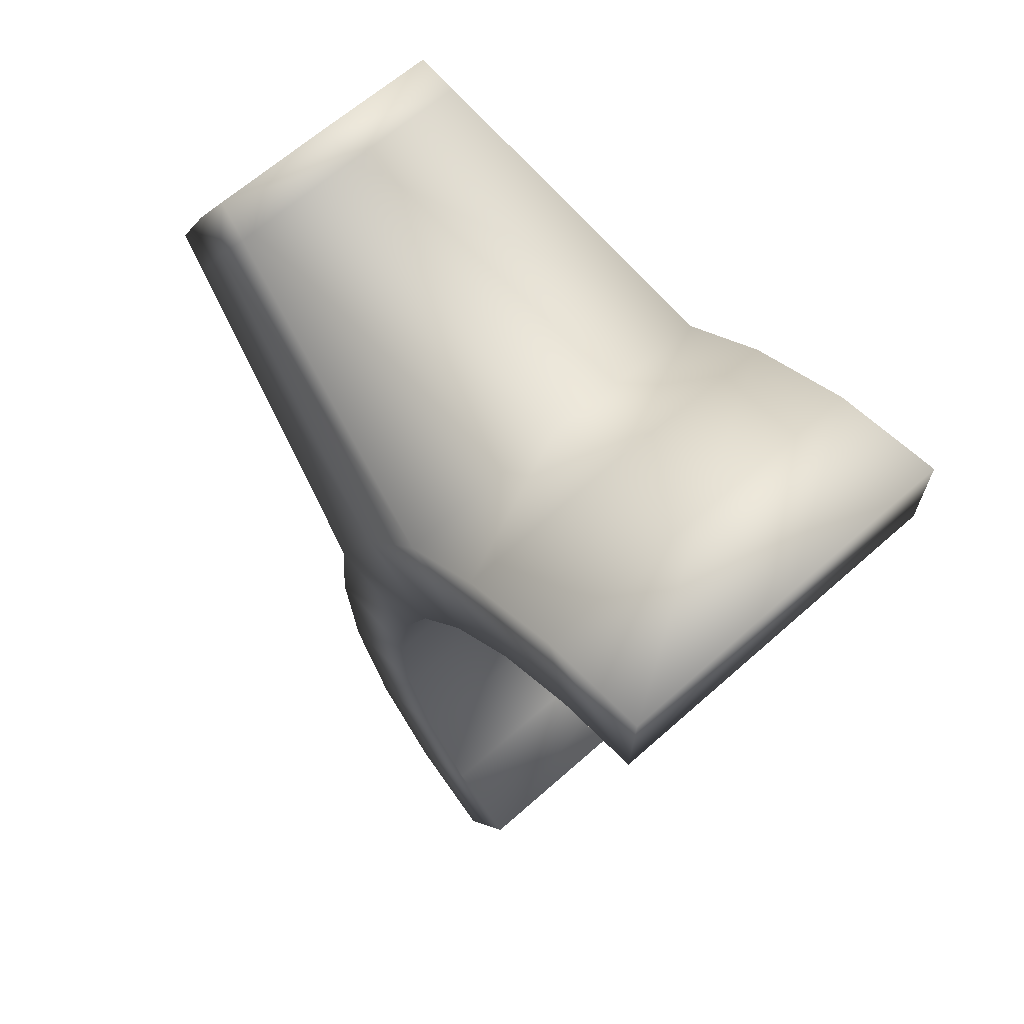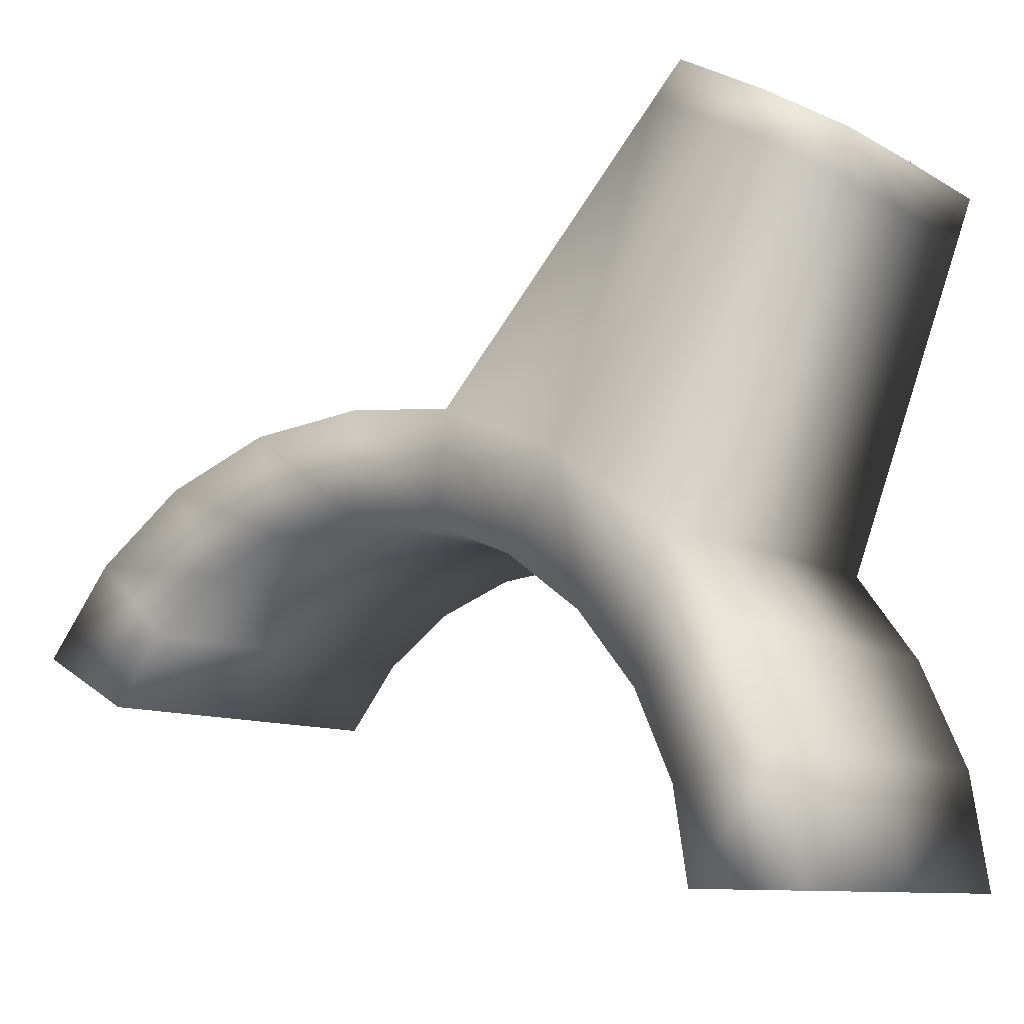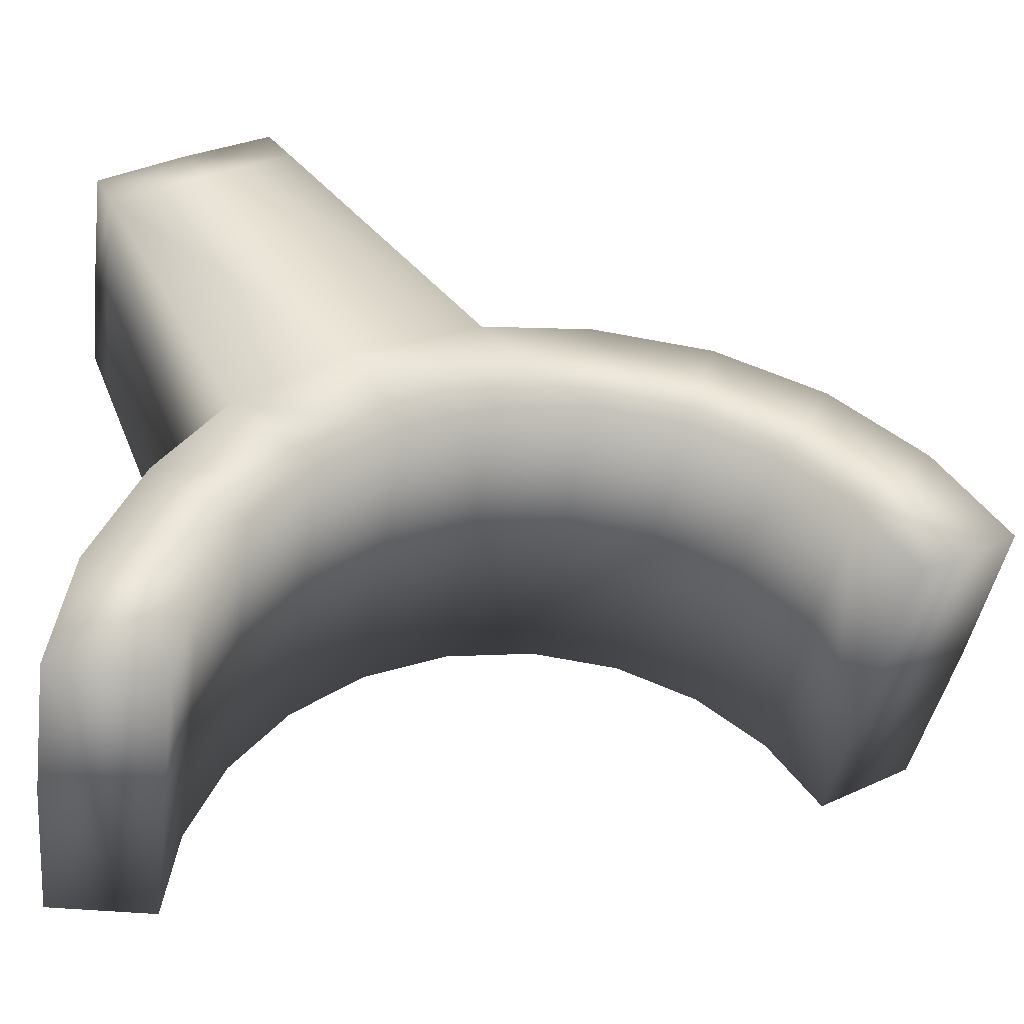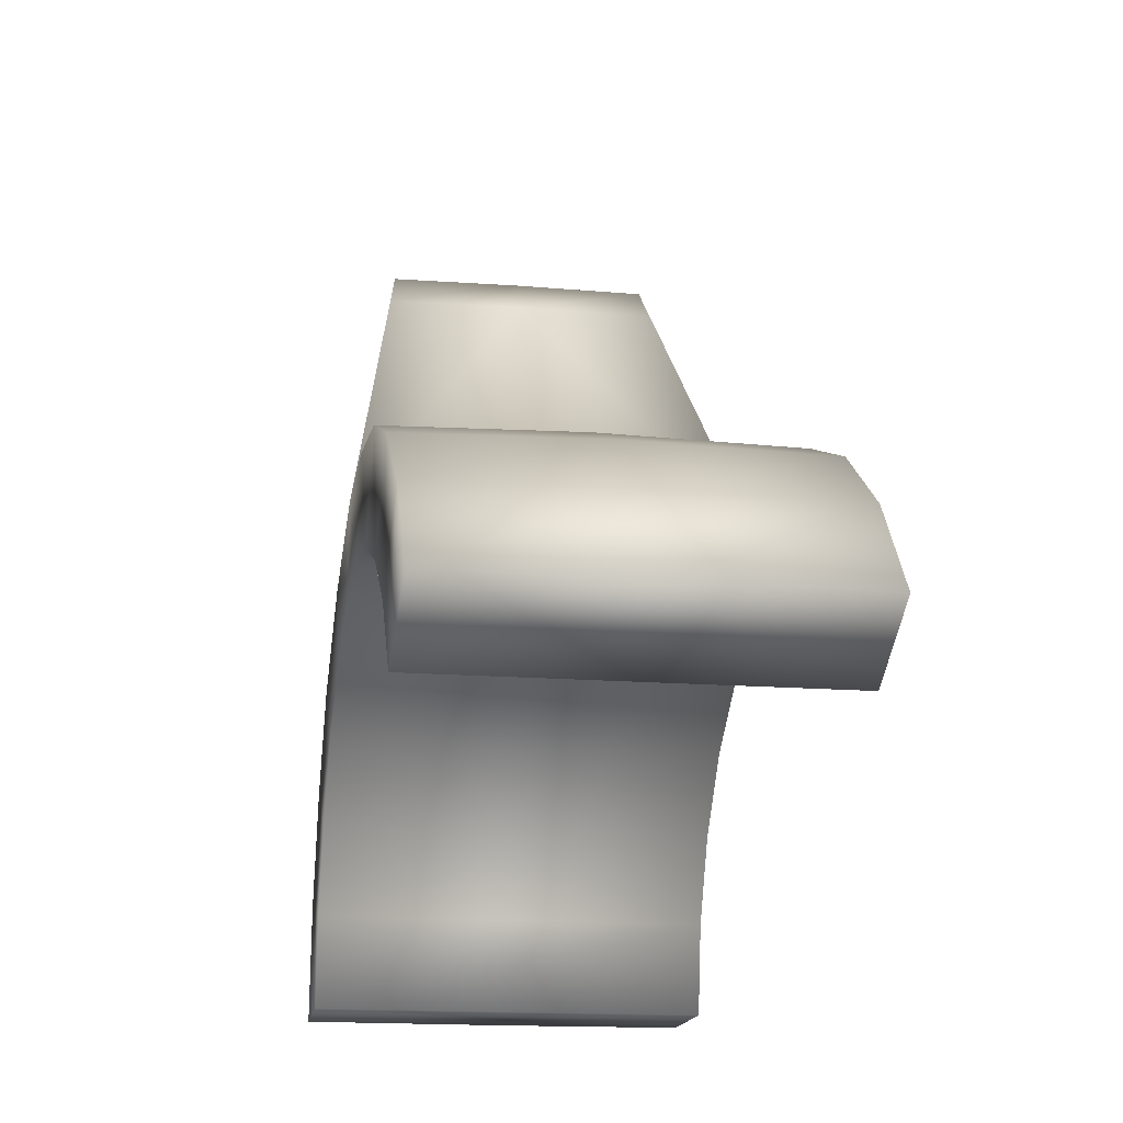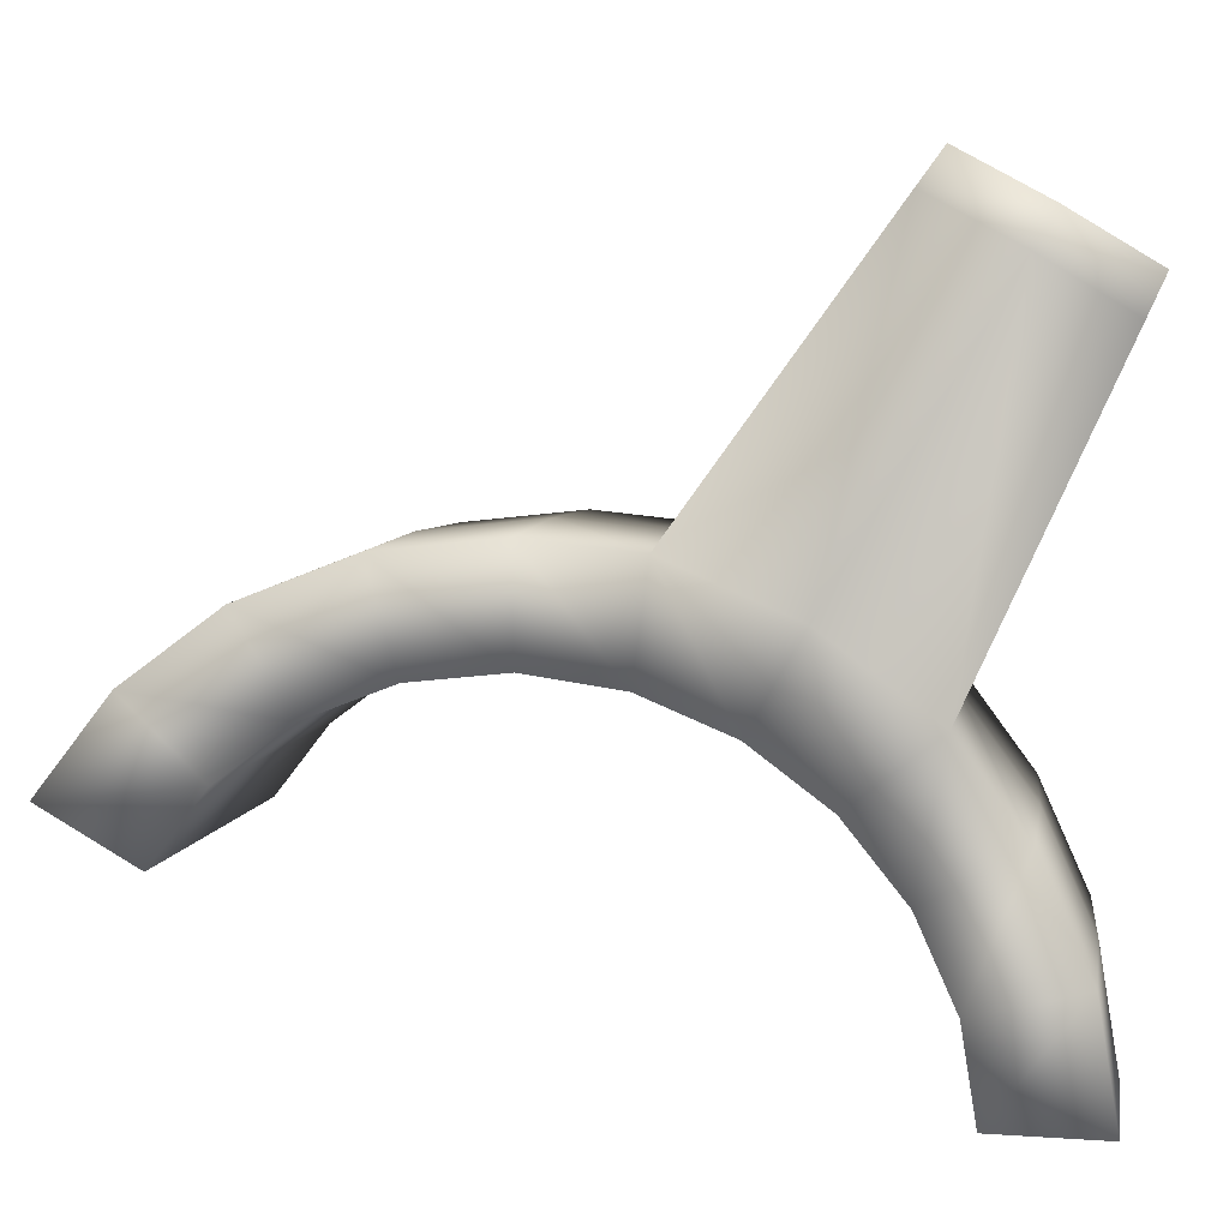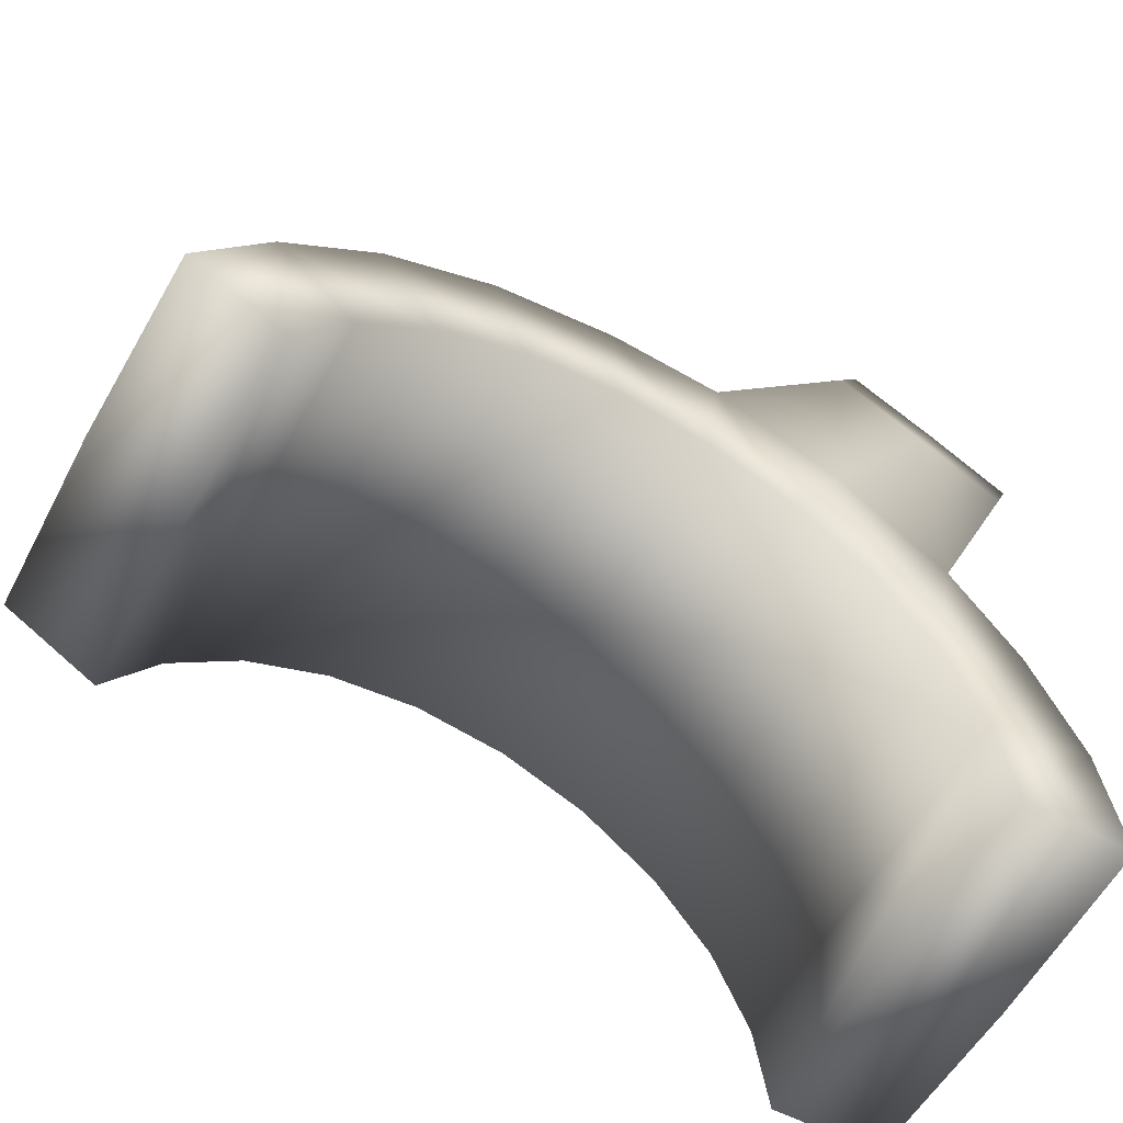
<metadata>
{"format":"obj","ext":"obj","renderer":"f3d","projection":"perspective","resolution":1024,"background":"white","views":[{"elev":64.4,"azim":-41.8,"up":"+Z"},{"elev":-9.6,"azim":-55.6,"up":"+Y"},{"elev":-40.9,"azim":81.9,"up":"+Y"},{"elev":-15.7,"azim":170.4,"up":"+Y"},{"elev":5.4,"azim":-81.3,"up":"+Y"},{"elev":-57.1,"azim":-118.6,"up":"+Y"}]}
</metadata>
<code>
v -0.1033 -0.04324 -0.1683
v -0.1033 -0.005798 -0.1393
v -0.1033 0.0226 -0.101
v -0.1033 0.04003 -0.05596
v -0.1033 0.04529 -0.007292
v -0.1033 0.03803 0.04169
v -0.1033 0.01875 0.08764
v -0.1033 -0.01124 0.1274
v -0.1033 -0.0499 0.1584
v -0.1033 -0.09459 0.1783
v -0.1033 -0.1423 0.186
v -0.1028 -0.01405 -0.2191
v -0.1028 0.03486 -0.1812
v -0.1028 0.07197 -0.1311
v -0.1028 0.09473 -0.07229
v -0.1028 0.1016 -0.008711
v -0.1028 0.09544 0.04952
v -0.1028 0.06694 0.1153
v -0.1028 0.02444 0.1731
v -0.1028 -0.02276 0.2078
v -0.1028 -0.08115 0.2338
v -0.1028 -0.1435 0.2438
v 0.001117 -0.01296 -0.221
v 0.001117 0.03638 -0.1828
v 0.001117 0.07381 -0.1323
v 0.001117 0.09678 -0.0729
v 0.001117 0.1037 -0.008764
v 0.001117 0.0975 0.04997
v 0.000811 0.2391 0.2142
v 0.001117 0.02587 0.1746
v 0.001117 -0.02174 0.2096
v 0.001117 -0.08065 0.2359
v 0.001117 -0.1435 0.246
v 0.1021 -0.01405 -0.2191
v 0.1021 0.03486 -0.1812
v 0.1021 0.07197 -0.1311
v 0.1021 0.09473 -0.07229
v 0.1021 0.1016 -0.008711
v 0.1021 0.09544 0.04952
v 0.1021 0.06694 0.1153
v 0.1021 0.02444 0.1731
v 0.1021 -0.02276 0.2078
v 0.1021 -0.08115 0.2338
v 0.1021 -0.1435 0.2438
v 0.103 -0.04324 -0.1683
v 0.103 -0.005798 -0.1393
v 0.103 0.0226 -0.101
v 0.103 0.04003 -0.05596
v 0.103 0.04529 -0.007292
v 0.103 0.03803 0.04169
v 0.103 0.01875 0.08764
v 0.103 -0.01124 0.1274
v 0.103 -0.0499 0.1584
v 0.103 -0.09459 0.1783
v 0.103 -0.1423 0.186
v -0.07375 0.2194 0.203
v 0.000844 0.2458 0.1548
v 0.000844 0.1912 0.25
v 0.07333 0.2194 0.203
v -0.07375 0.1911 0.2494
v 0.07333 0.1911 0.2494
v -0.07375 0.2453 0.1551
v 0.07333 0.2453 0.1551
v -0.07016 0.2388 0.2141
v 0.000811 0.2641 0.1678
v 0.000811 0.2116 0.2592
v 0.06978 0.2388 0.2141
v 0.06978 0.2115 0.2587
v 0.06978 0.2636 0.1681
v -0.07016 0.2636 0.1681
v -0.07016 0.2115 0.2587
f 1 45 46
f 1 46 2
f 2 13 12
f 2 12 1
f 2 46 47
f 2 47 3
f 3 14 13
f 3 13 2
f 3 47 48
f 3 48 4
f 4 15 14
f 4 14 3
f 4 48 49
f 4 49 5
f 5 16 15
f 5 15 4
f 5 49 50
f 5 50 6
f 6 17 16
f 6 16 5
f 6 50 51
f 6 51 7
f 7 18 17
f 7 17 6
f 7 51 52
f 7 52 8
f 8 19 18
f 8 18 7
f 8 52 53
f 8 53 9
f 9 20 19
f 9 19 8
f 9 53 54
f 9 54 10
f 10 21 20
f 10 20 9
f 10 54 55
f 10 55 11
f 11 22 21
f 11 21 10
f 11 55 44
f 11 44 33
f 11 33 22
f 12 23 34
f 12 34 45
f 12 45 1
f 13 24 23
f 13 23 12
f 14 25 24
f 14 24 13
f 15 26 25
f 15 25 14
f 16 27 26
f 16 26 15
f 17 28 27
f 17 27 16
f 17 62 57
f 17 57 28
f 18 56 62
f 18 62 17
f 19 60 56
f 19 56 18
f 20 31 30
f 20 30 19
f 21 32 31
f 21 31 20
f 22 33 32
f 22 32 21
f 24 35 34
f 24 34 23
f 25 36 35
f 25 35 24
f 26 37 36
f 26 36 25
f 27 38 37
f 27 37 26
f 28 39 38
f 28 38 27
f 29 64 71
f 29 71 66
f 29 65 70
f 29 70 64
f 30 58 60
f 30 60 19
f 31 42 41
f 31 41 30
f 32 43 42
f 32 42 31
f 33 44 43
f 33 43 32
f 35 46 45
f 35 45 34
f 36 47 46
f 36 46 35
f 37 48 47
f 37 47 36
f 38 49 48
f 38 48 37
f 39 50 49
f 39 49 38
f 39 63 59
f 39 59 40
f 40 51 50
f 40 50 39
f 40 59 61
f 40 61 41
f 41 52 51
f 41 51 40
f 41 61 58
f 41 58 30
f 42 53 52
f 42 52 41
f 43 54 53
f 43 53 42
f 44 55 54
f 44 54 43
f 56 60 71
f 56 71 64
f 57 62 70
f 57 70 65
f 57 63 39
f 57 39 28
f 58 66 71
f 58 71 60
f 59 67 68
f 59 68 61
f 61 68 66
f 61 66 58
f 63 69 67
f 63 67 59
f 64 70 62
f 64 62 56
f 65 69 63
f 65 63 57
f 66 68 67
f 66 67 29
f 67 69 65
f 67 65 29

</code>
